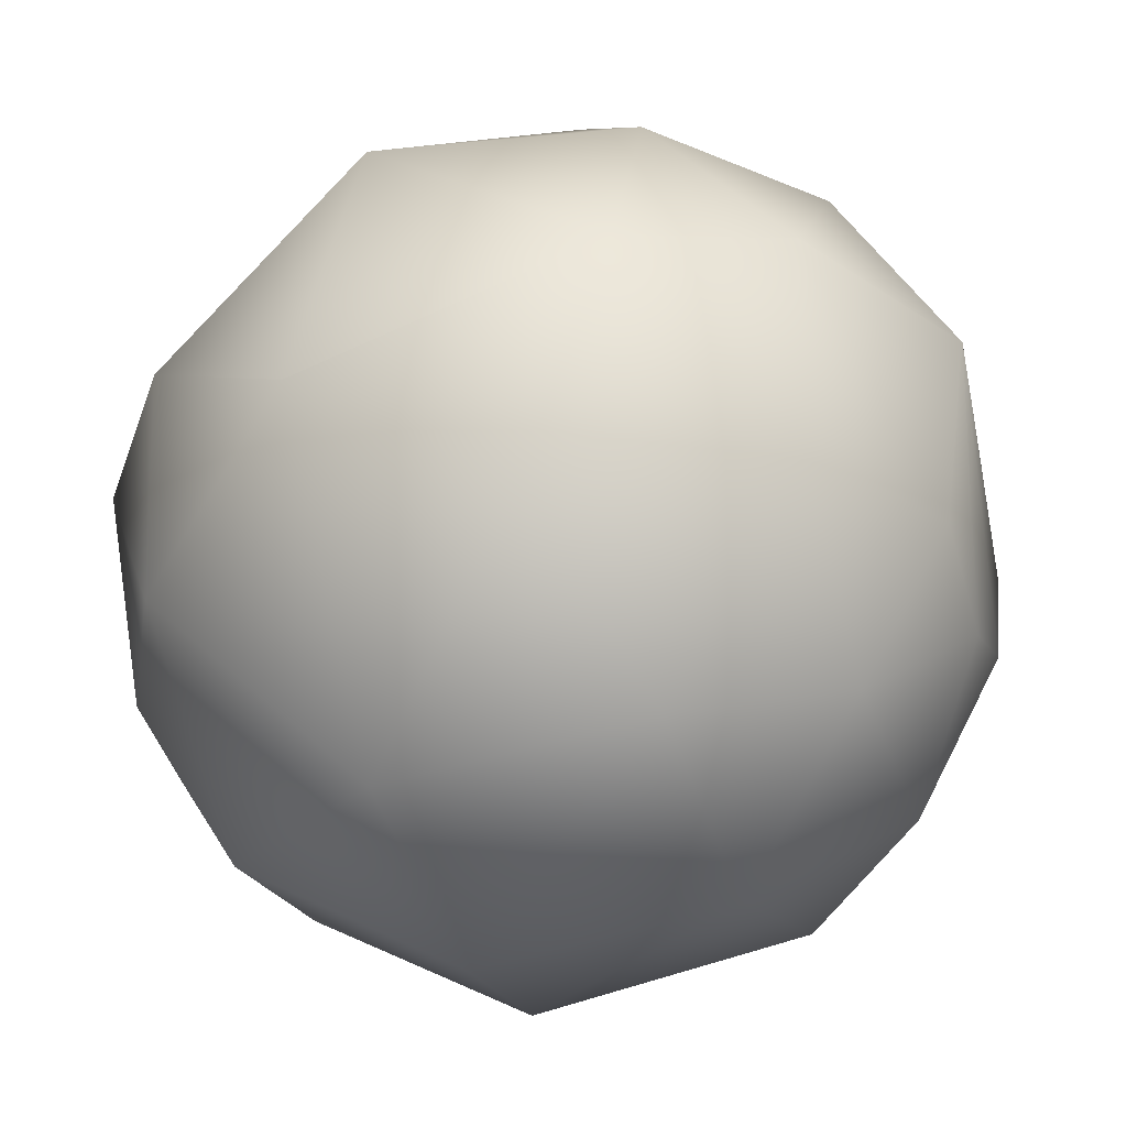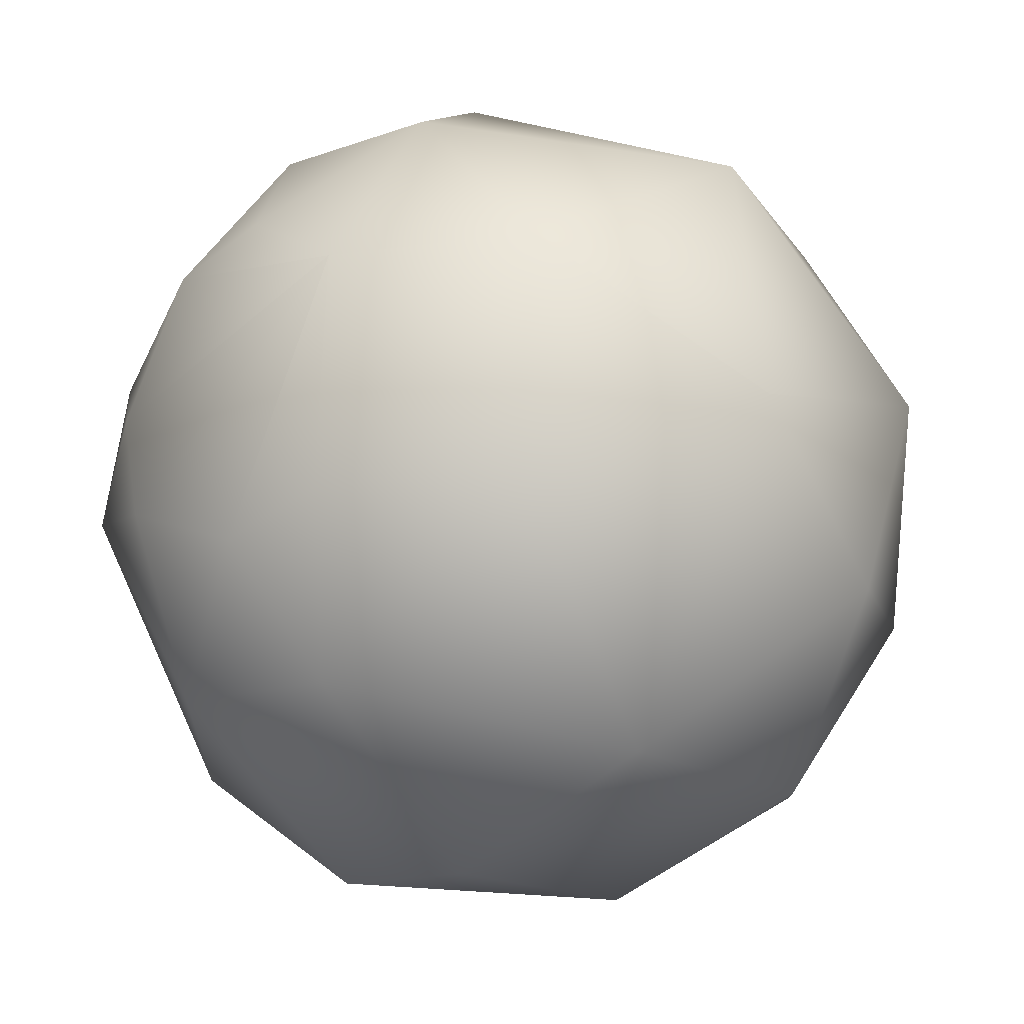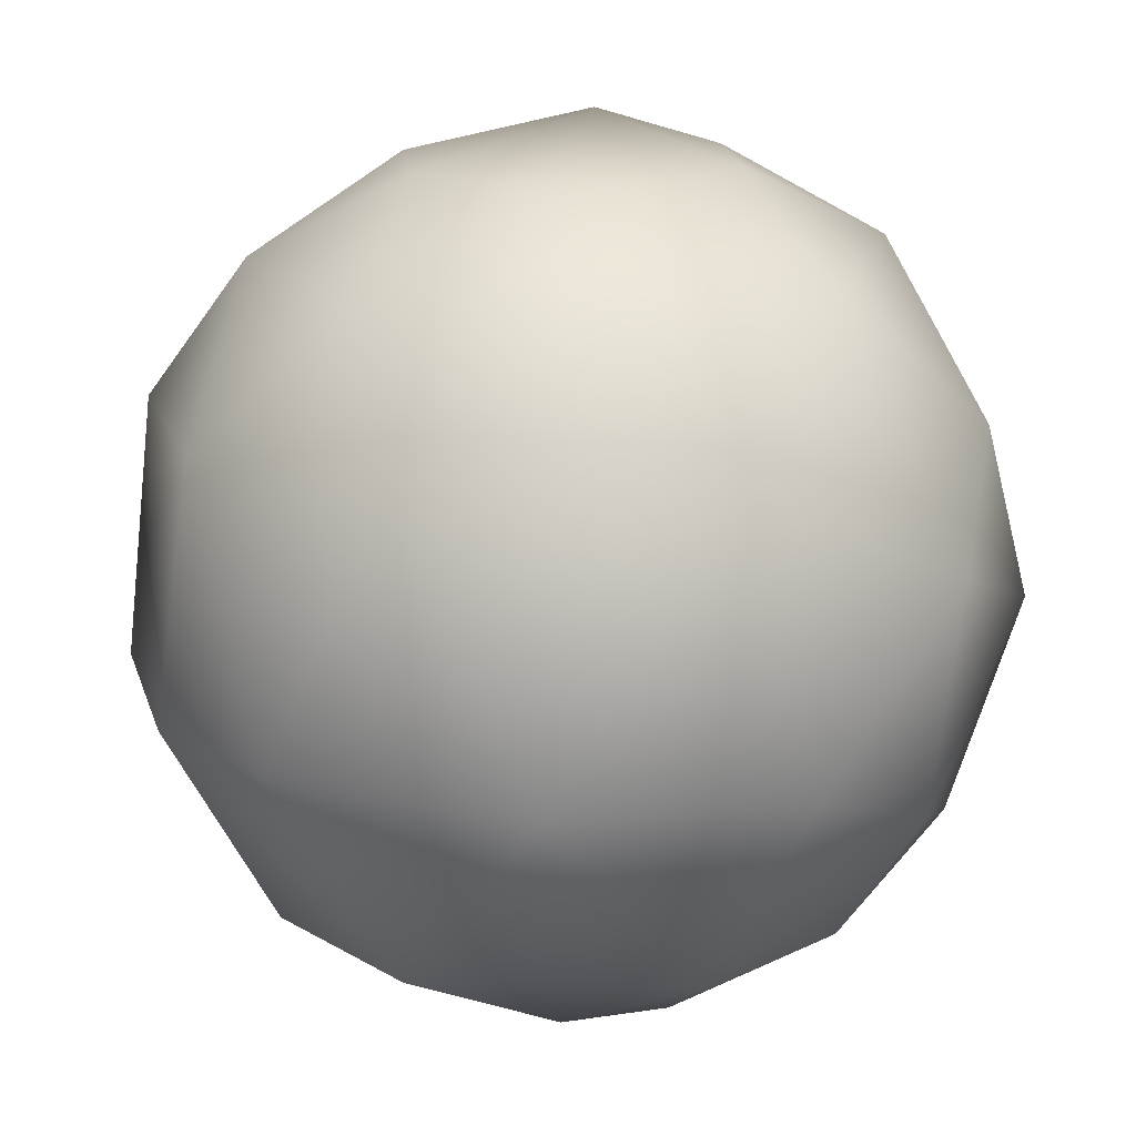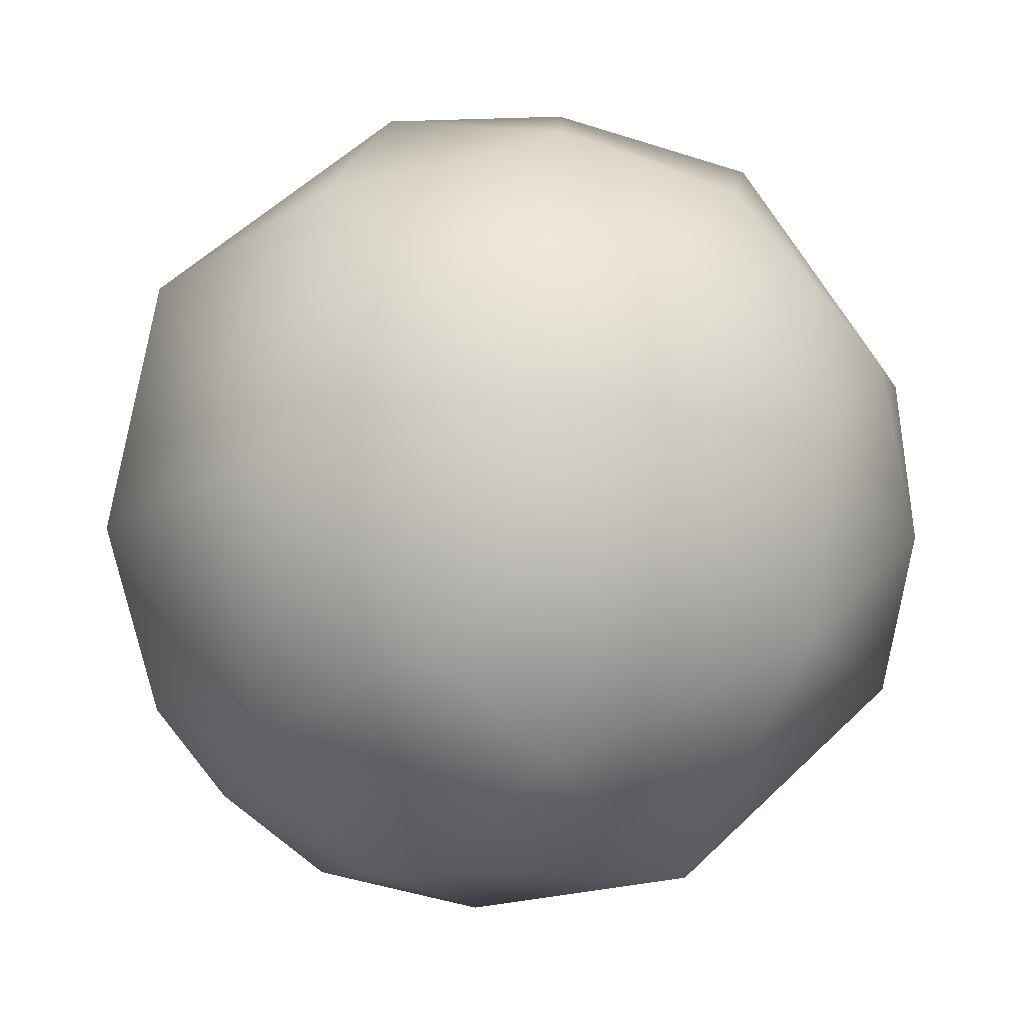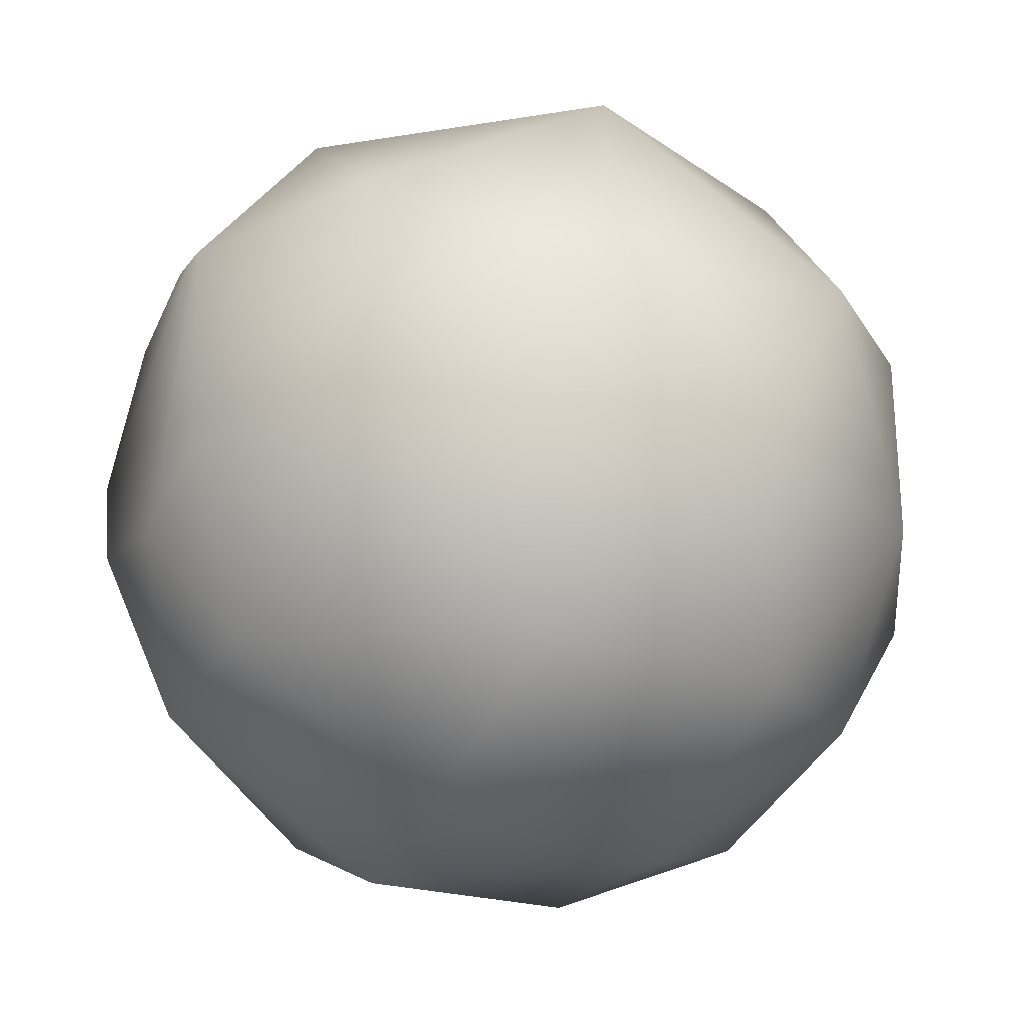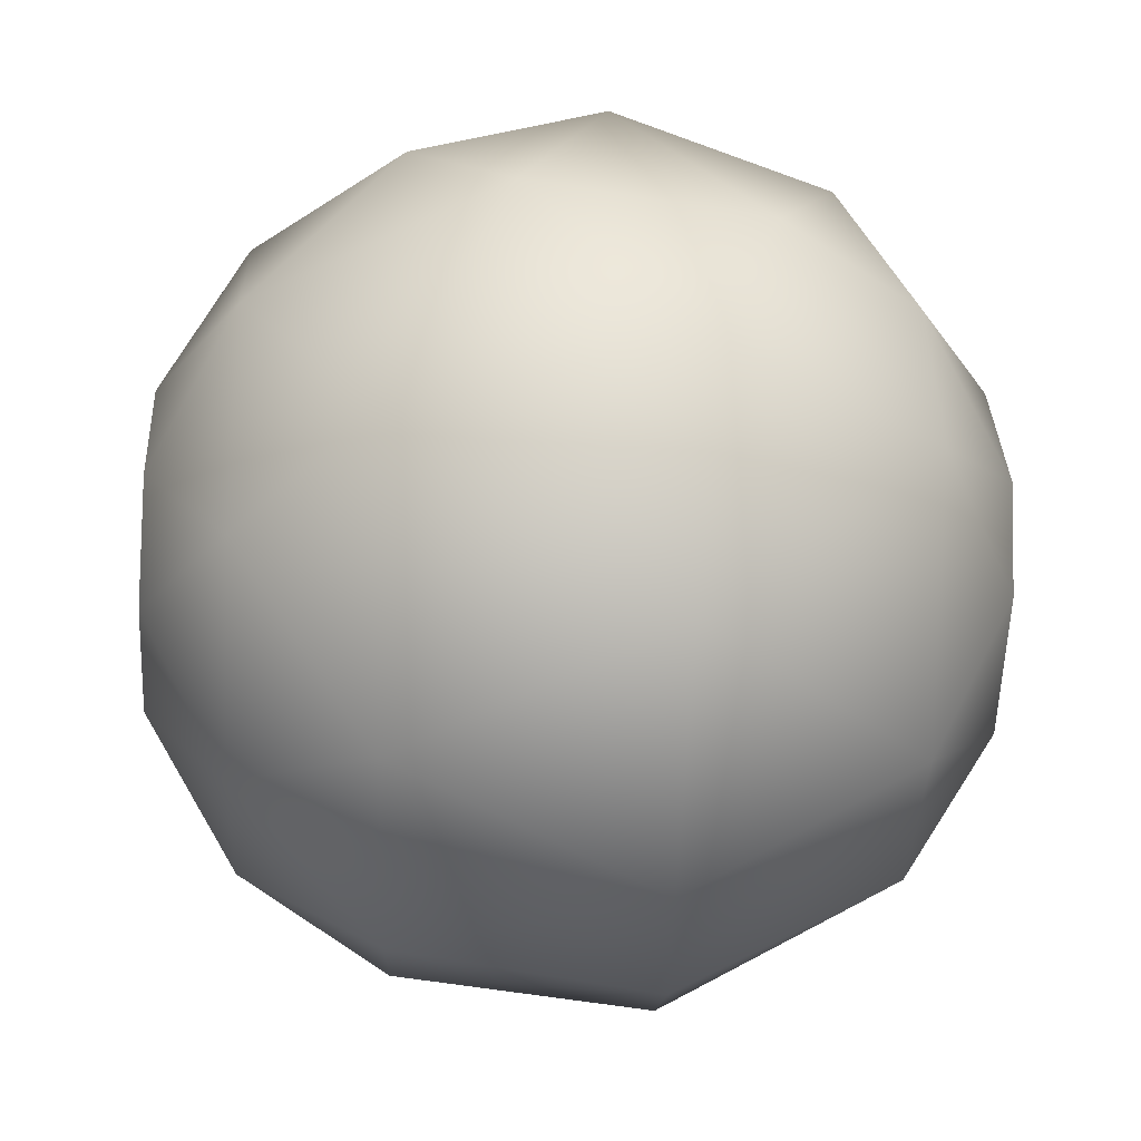
<metadata>
{"format":"obj","ext":"obj","renderer":"f3d","projection":"perspective","resolution":1024,"background":"white","views":[{"elev":-33.0,"azim":107.9,"up":"+Z"},{"elev":-25.2,"azim":41.1,"up":"+Z"},{"elev":17.8,"azim":-120.8,"up":"+Y"},{"elev":-79.7,"azim":130.7,"up":"+Z"},{"elev":-39.6,"azim":63.4,"up":"+Z"},{"elev":-28.7,"azim":-93.3,"up":"+Z"}]}
</metadata>
<code>
v 1.61 -1.769 -0.8793
v 1.717 -1.78 0.5124
v 0.8107 -2.448 0.4226
v 1.608 1.785 -0.6901
v 1.64 1.821 0.6201
v 2.311 1.009 0.3269
v 0.6862 2.323 -0.6537
v 0.6258 2.47 0.528
v 1.401 -0.5474 -2.089
v 2.467 -0.6743 -0.3071
v 2.258 0.5181 -1.017
v 0.735 1.822 -1.587
v 1.363 0.9608 -1.925
v 0.2108 -1.804 -1.753
v 0.5927 -2.287 -0.8697
v 0.02929 2.324 -0.9476
v 0.6258 2.47 0.528
v -0.04997 -2.305 -0.9875
v 0.8107 -2.448 0.4226
v 0.06141 -0.4992 -2.493
v 0 0.9857 -2.297
v -0.6144 1.822 -1.64
v -0.9023 -1.788 -1.568
v -0.8907 -0.4591 -2.348
v -1.382 1.033 -1.847
v -0.6584 2.323 -0.6853
v 0.6258 2.47 0.528
v -0.8693 -2.286 -0.5805
v 0.8107 -2.448 0.4226
v -2.112 -0.4718 -1.422
v -1.587 1.821 -0.7356
v -1.753 -1.804 -0.2108
v -2.279 1.064 -0.3949
v -0.9503 2.322 -0.02555
v 0.6258 2.47 0.528
v -0.9875 -2.305 0.04997
v 0.8107 -2.448 0.4226
v -2.464 -0.5502 -0.02015
v -1.64 1.822 0.6141
v -1.641 -1.75 0.7038
v -2.127 -0.9453 0.9125
v -0.684 2.323 0.6564
v 0.6258 2.47 0.528
v -0.5805 -2.286 0.8693
v 0.8107 -2.448 0.4226
v -1.25 -1.371 1.733
v -1.4 -0.1201 2.122
v -2.3 0.4165 0.9822
v -0.661 1.856 1.621
v -1.608 0.9857 1.641
v -0.2108 -1.804 1.753
v -0.3048 1.021 2.305
v -0.02929 2.324 0.9476
v 0.6258 2.47 0.528
v 0.04997 -2.305 0.9875
v 0.8107 -2.448 0.4226
v 0.302 -0.6995 2.462
v 0.8503 -1.763 1.618
v 0.7598 1.819 1.574
v 0.6258 2.47 0.528
v 2.103 -0.4276 1.426
v 0.9787 0.4361 2.296
v 1.717 -1.78 0.5124
v 0.8107 -2.448 0.4226
v 2.311 1.009 0.3269
v 1.641 0.9857 1.608
v 1.64 1.821 0.6201
v 2.467 -0.6743 -0.3071
f 1 2 3
f 4 5 6
f 8 5 7
f 9 10 1
f 9 11 10
f 12 4 13
f 14 1 15
f 16 7 12
f 17 7 16
f 18 15 19
f 20 9 14
f 13 9 20
f 22 12 21
f 23 14 18
f 20 14 24
f 25 21 24
f 26 16 22
f 27 16 26
f 28 18 29
f 30 24 23
f 31 22 25
f 32 23 28
f 33 25 30
f 34 26 31
f 35 26 34
f 36 28 37
f 38 30 32
f 39 31 33
f 40 32 36
f 38 32 41
f 42 34 39
f 43 34 42
f 44 36 45
f 46 40 44
f 47 48 41
f 49 39 50
f 51 46 44
f 52 50 47
f 53 42 49
f 54 42 53
f 55 44 56
f 57 46 51
f 58 51 55
f 59 49 52
f 60 53 59
f 61 57 58
f 61 62 57
f 63 58 64
f 65 66 61
f 67 59 66
f 68 61 63
f 10 2 1
f 6 10 11
f 4 6 11
f 1 3 15
f 13 11 9
f 4 11 13
f 7 4 12
f 9 1 14
f 14 15 18
f 12 13 21
f 16 12 22
f 21 20 24
f 22 21 25
f 23 18 28
f 25 24 30
f 26 22 31
f 30 23 32
f 31 25 33
f 32 28 36
f 33 30 38
f 34 31 39
f 48 38 41
f 33 38 48
f 39 33 48
f 40 36 44
f 41 40 46
f 47 41 46
f 50 48 47
f 39 48 50
f 42 39 49
f 49 50 52
f 51 44 55
f 47 46 57
f 52 47 57
f 57 51 58
f 52 57 62
f 59 52 62
f 53 49 59
f 58 55 64
f 66 62 61
f 59 62 66
f 61 58 63
f 67 66 65
f 60 59 67
f 65 61 68
f 5 4 7
f 13 20 21
f 14 23 24
f 32 40 41

</code>
